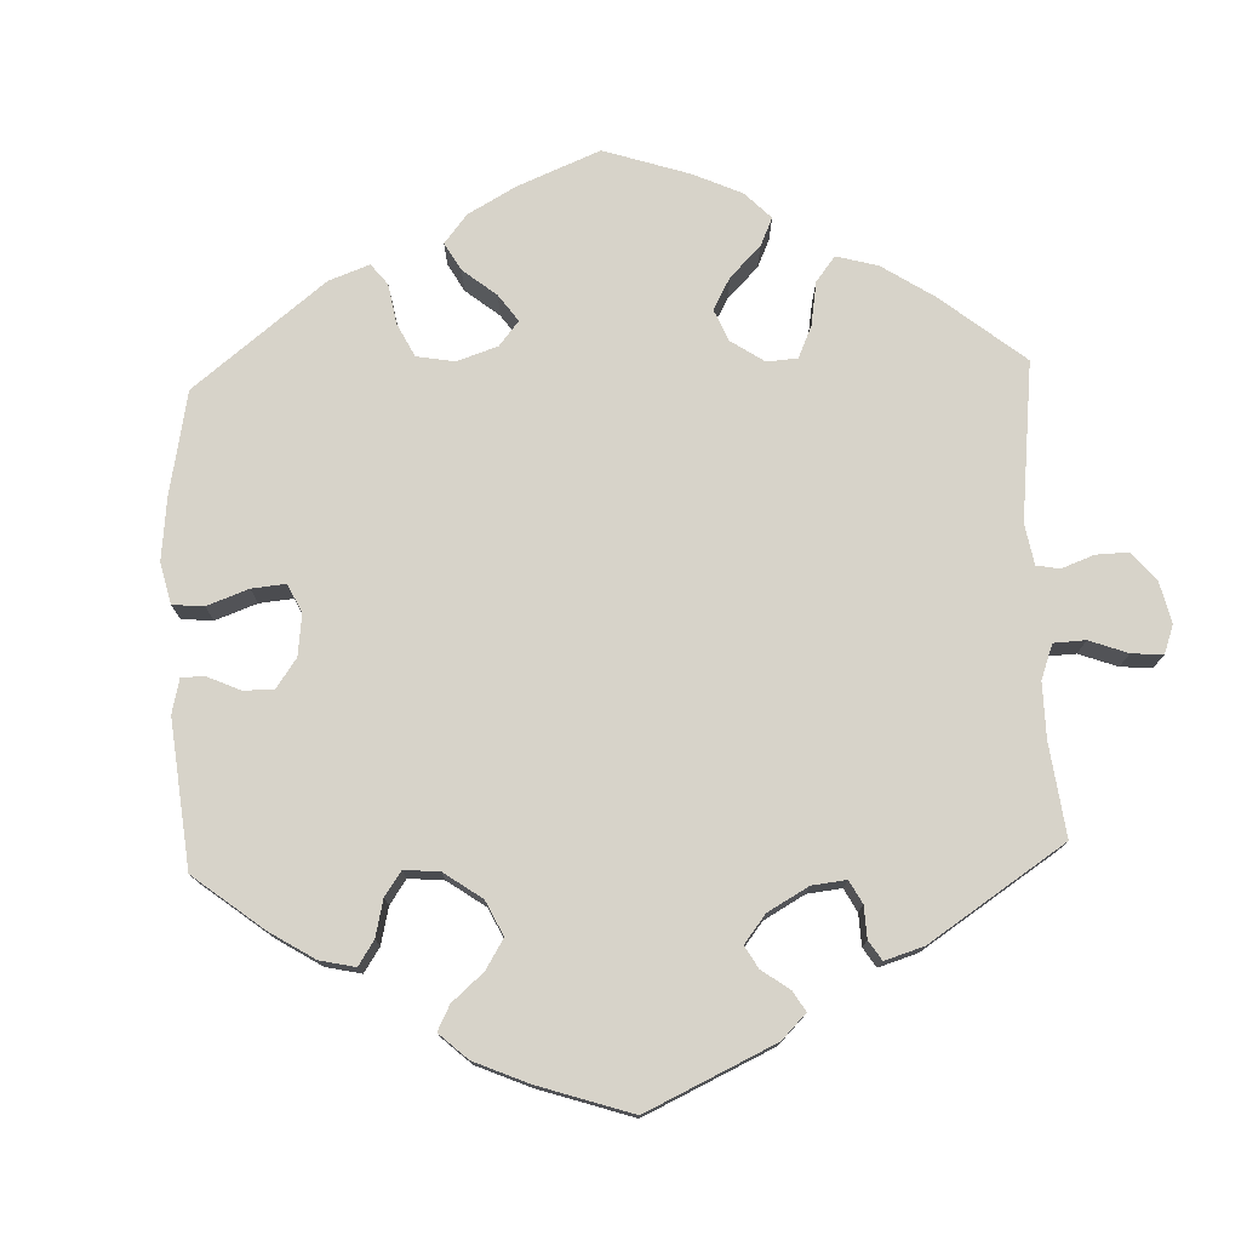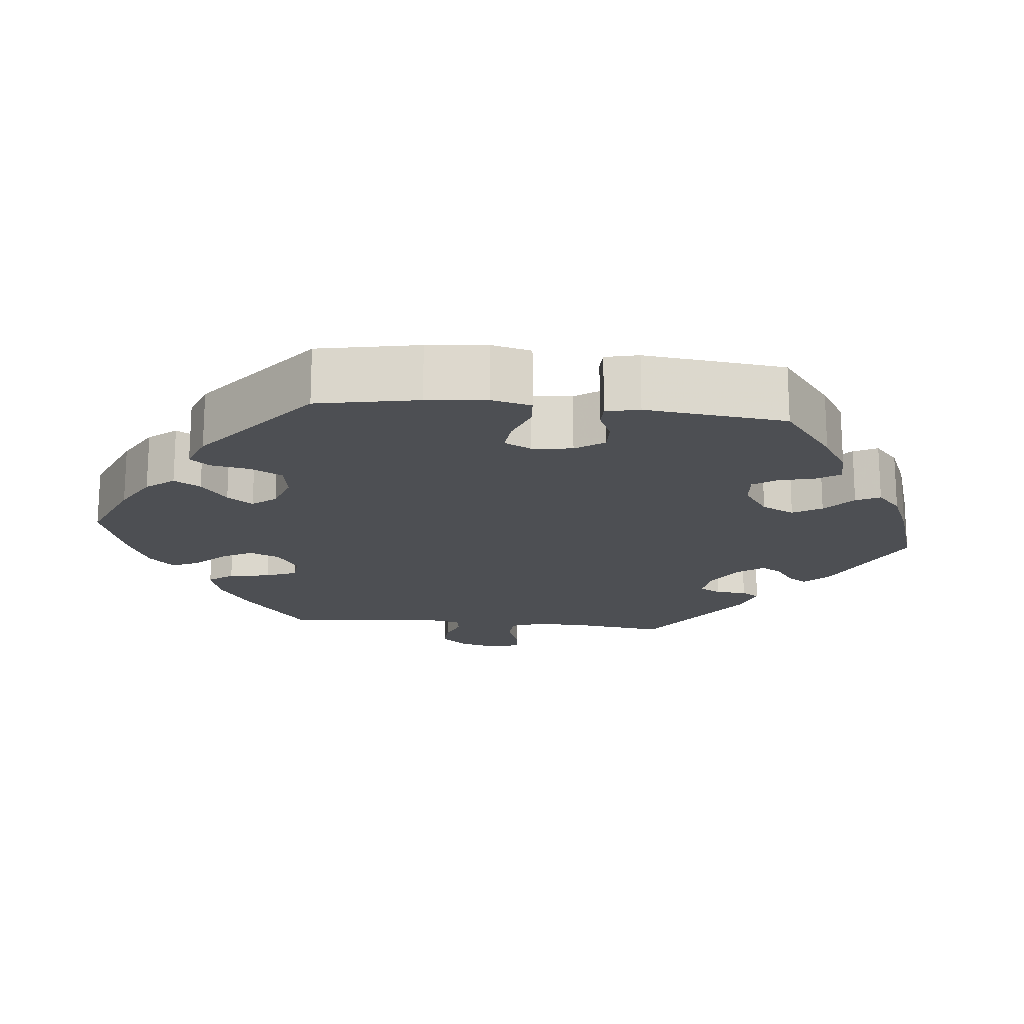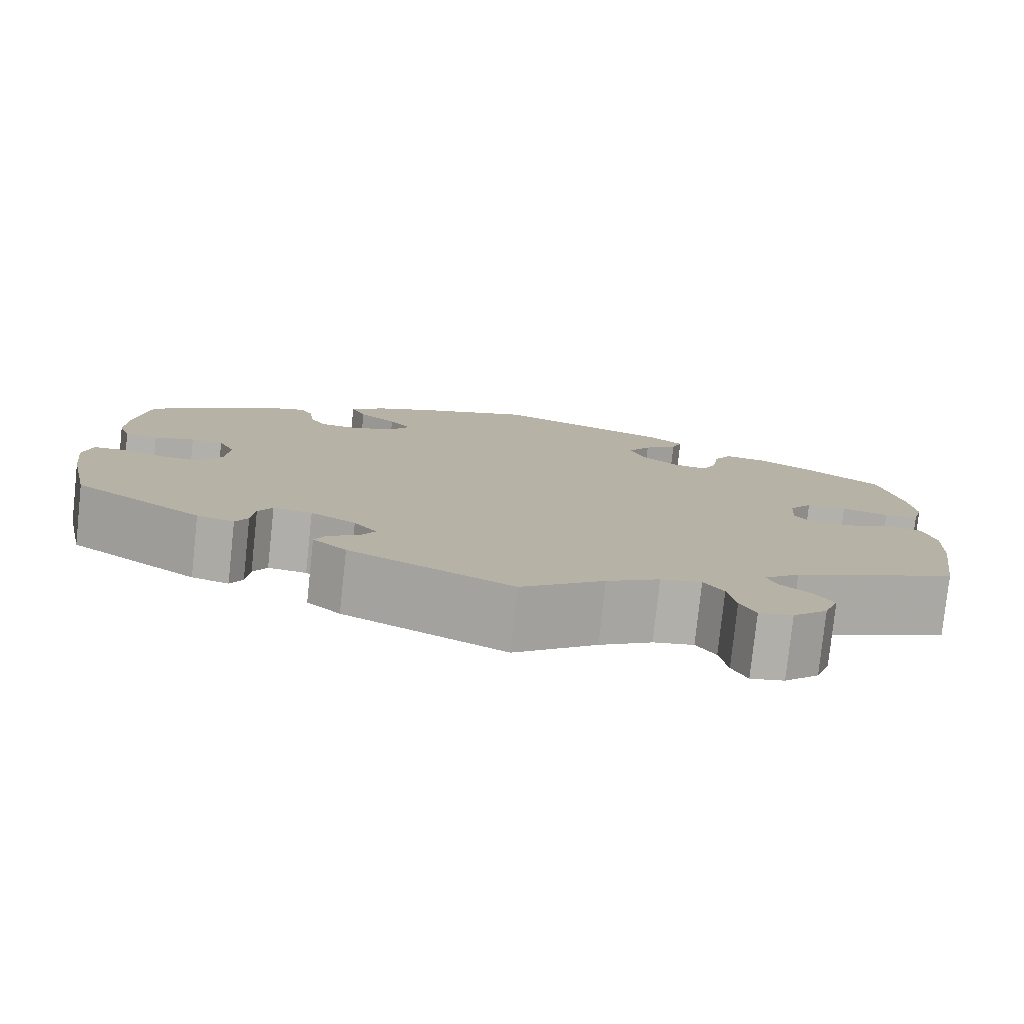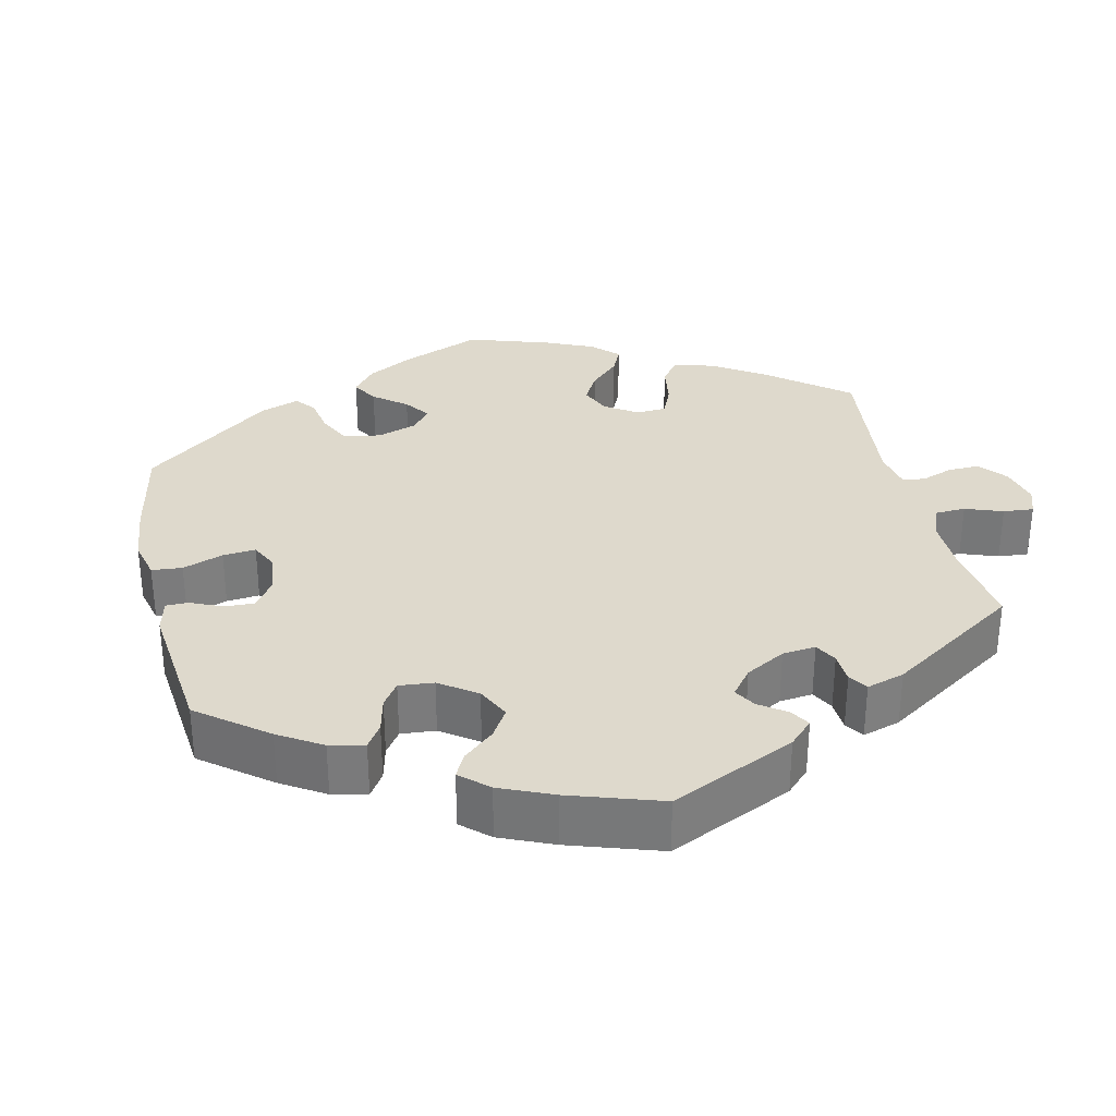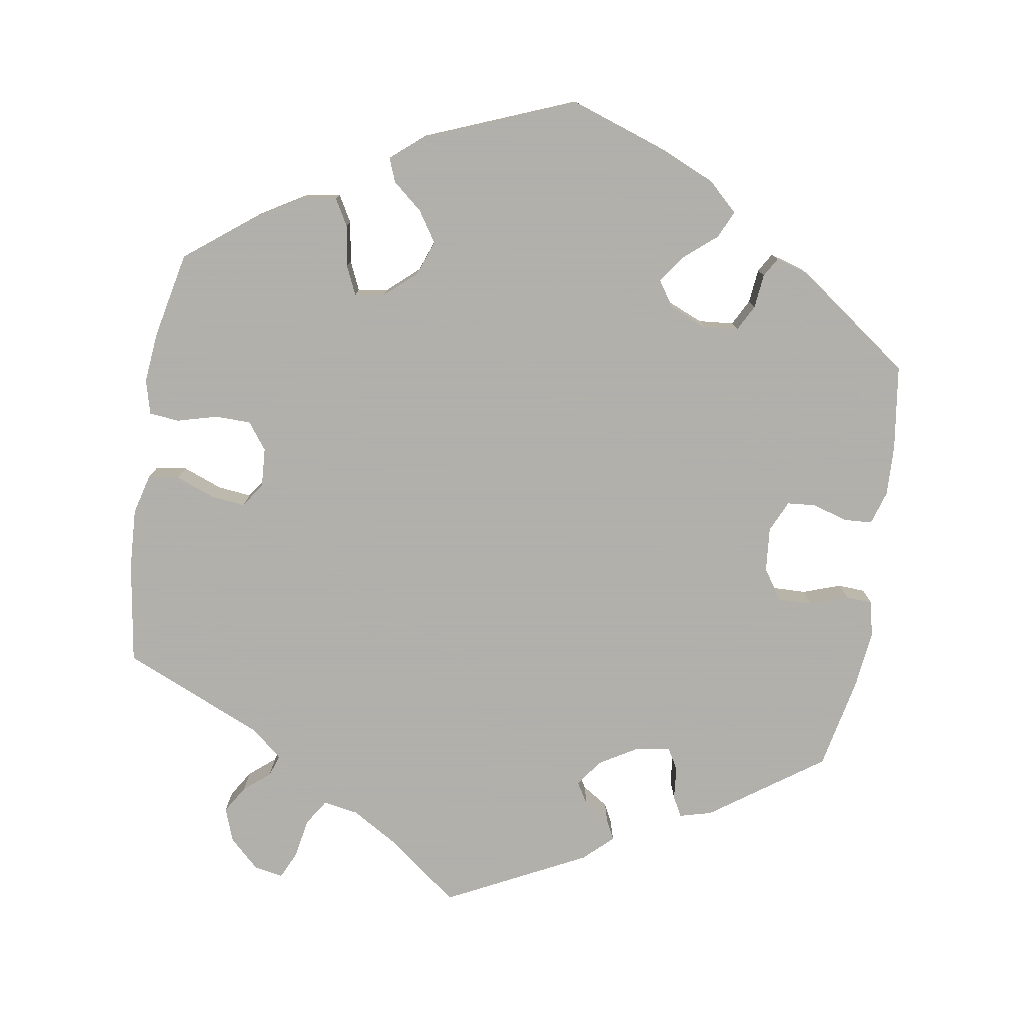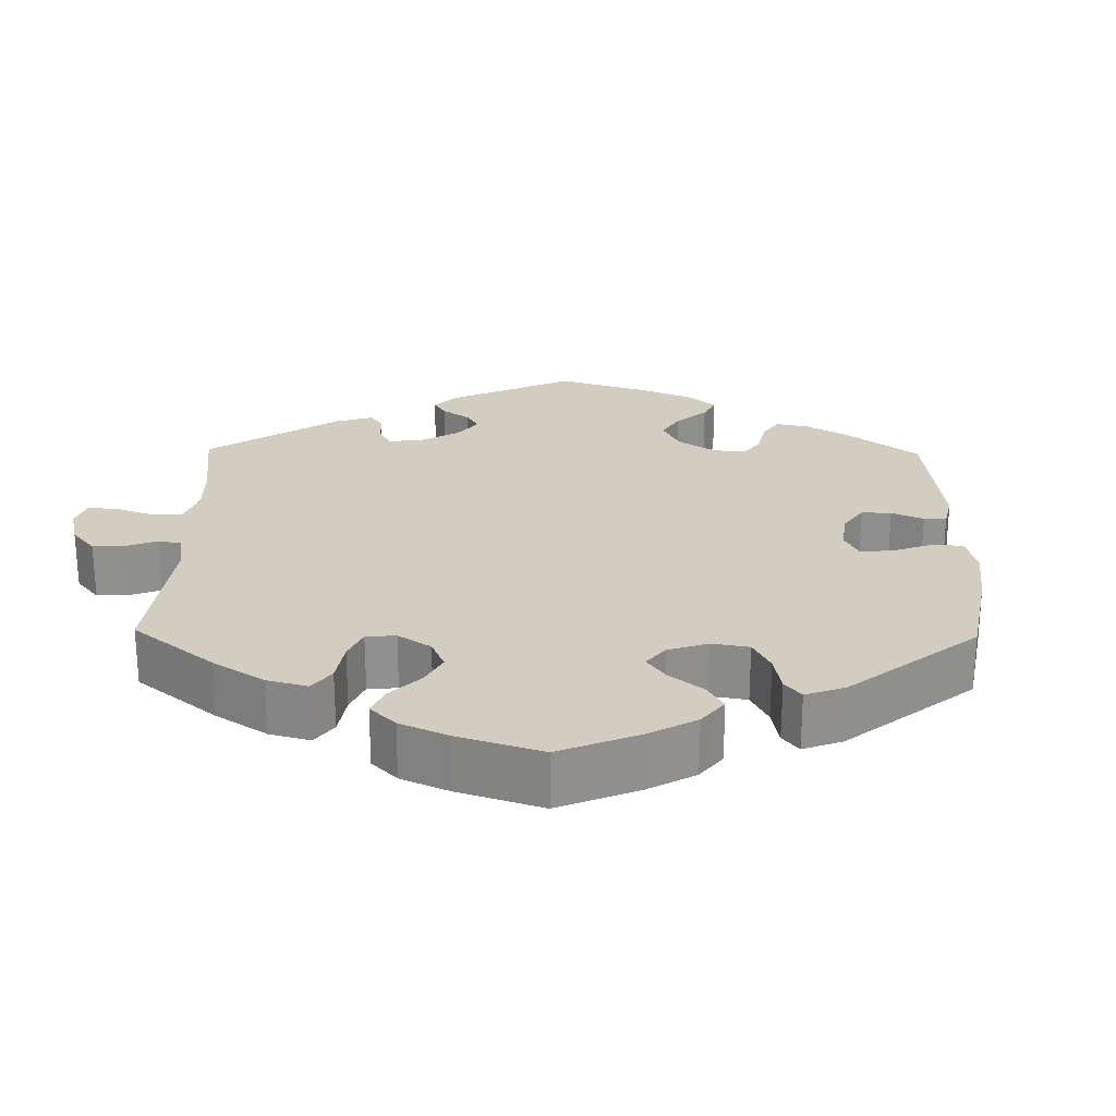
<metadata>
{"format":"obj","ext":"obj","renderer":"f3d","projection":"perspective","resolution":1024,"background":"white","views":[{"elev":76.2,"azim":117.8,"up":"+Y"},{"elev":-17.8,"azim":24.0,"up":"+Y"},{"elev":-78.9,"azim":173.9,"up":"+Z"},{"elev":31.9,"azim":107.3,"up":"+Y"},{"elev":-78.4,"azim":-8.9,"up":"+Y"},{"elev":24.5,"azim":-59.0,"up":"+Y"}]}
</metadata>
<code>
v -0.52 0.07 -0.156
v -0.524 0.07 -0.077
v -0.51 0.07 -0.024
v -0.47 0.07 -0.019
v -0.418 0.07 -0.039
v -0.374 0.07 -0.044
v -0.352 0.07 -0.012
v -0.355 0.07 0.039
v -0.381 0.07 0.074
v -0.427 0.07 0.075
v -0.48 0.07 0.061
v -0.519 0.07 0.065
v -0.531 0.07 0.11
v -0.524 0.07 0.177
v -0.5 0.07 0.289
v -0.41 0.07 0.358
v -0.351 0.07 0.393
v -0.305 0.07 0.4
v -0.285 0.07 0.365
v -0.277 0.07 0.311
v -0.26 0.07 0.273
v -0.221 0.07 0.279
v -0.18 0.07 0.315
v -0.163 0.07 0.361
v -0.189 0.07 0.401
v -0.228 0.07 0.434
v -0.24 0.07 0.465
v -0.198 0.07 0.5
v -0.001 0.07 0.578
v 0.126 0.07 0.534
v 0.198 0.07 0.502
v 0.237 0.07 0.465
v 0.22 0.07 0.429
v 0.177 0.07 0.393
v 0.152 0.07 0.358
v 0.174 0.07 0.325
v 0.223 0.07 0.304
v 0.269 0.07 0.308
v 0.287 0.07 0.342
v 0.292 0.07 0.387
v 0.307 0.07 0.412
v 0.35 0.07 0.399
v 0.5 0.07 0.289
v 0.515 0.07 0.178
v 0.517 0.07 0.112
v 0.503 0.07 0.068
v 0.466 0.07 0.066
v 0.42 0.07 0.08
v 0.383 0.07 0.077
v 0.364 0.07 0.036
v 0.369 0.07 -0.022
v 0.396 0.07 -0.062
v 0.44 0.07 -0.061
v 0.49 0.07 -0.044
v 0.525 0.07 -0.046
v 0.535 0.07 -0.093
v 0.526 0.07 -0.167
v 0.5 0.07 -0.289
v 0.354 0.07 -0.391
v 0.312 0.07 -0.402
v 0.298 0.07 -0.376
v 0.294 0.07 -0.333
v 0.278 0.07 -0.305
v 0.234 0.07 -0.311
v 0.183 0.07 -0.341
v 0.157 0.07 -0.376
v 0.174 0.07 -0.404
v 0.208 0.07 -0.426
v 0.221 0.07 -0.452
v 0.183 0.07 -0.487
v 0 0.07 -0.578
v -0.094 0.07 -0.506
v -0.154 0.07 -0.47
v -0.2 0.07 -0.462
v -0.222 0.07 -0.496
v -0.231 0.07 -0.547
v -0.248 0.07 -0.583
v -0.286 0.07 -0.576
v -0.325 0.07 -0.539
v -0.341 0.07 -0.495
v -0.319 0.07 -0.46
v -0.285 0.07 -0.432
v -0.275 0.07 -0.404
v -0.315 0.07 -0.37
v -0.5 0.07 -0.289
v -0.52 0 -0.156
v -0.524 0 -0.077
v -0.51 0 -0.024
v -0.47 0 -0.019
v -0.418 0 -0.039
v -0.374 0 -0.044
v -0.352 0 -0.012
v -0.355 0 0.039
v -0.381 0 0.074
v -0.427 0 0.075
v -0.48 0 0.061
v -0.519 0 0.065
v -0.531 0 0.11
v -0.524 0 0.177
v -0.5 0 0.289
v -0.41 0 0.358
v -0.351 0 0.393
v -0.305 0 0.4
v -0.285 0 0.365
v -0.277 0 0.311
v -0.26 0 0.273
v -0.221 0 0.279
v -0.18 0 0.315
v -0.163 0 0.361
v -0.189 0 0.401
v -0.228 0 0.434
v -0.24 0 0.465
v -0.198 0 0.5
v -0.001 0 0.578
v 0.126 0 0.534
v 0.198 0 0.502
v 0.237 0 0.465
v 0.22 0 0.429
v 0.177 0 0.393
v 0.152 0 0.358
v 0.174 0 0.325
v 0.223 0 0.304
v 0.269 0 0.308
v 0.287 0 0.342
v 0.292 0 0.387
v 0.307 0 0.412
v 0.35 0 0.399
v 0.5 0 0.289
v 0.515 0 0.178
v 0.517 0 0.112
v 0.503 0 0.068
v 0.466 0 0.066
v 0.42 0 0.08
v 0.383 0 0.077
v 0.364 0 0.036
v 0.369 0 -0.022
v 0.396 0 -0.062
v 0.44 0 -0.061
v 0.49 0 -0.044
v 0.525 0 -0.046
v 0.535 0 -0.093
v 0.526 0 -0.167
v 0.5 0 -0.289
v 0.354 0 -0.391
v 0.312 0 -0.402
v 0.298 0 -0.376
v 0.294 0 -0.333
v 0.278 0 -0.305
v 0.234 0 -0.311
v 0.183 0 -0.341
v 0.157 0 -0.376
v 0.174 0 -0.404
v 0.208 0 -0.426
v 0.221 0 -0.452
v 0.183 0 -0.487
v 0 0 -0.578
v -0.094 0 -0.506
v -0.154 0 -0.47
v -0.2 0 -0.462
v -0.222 0 -0.496
v -0.231 0 -0.547
v -0.248 0 -0.583
v -0.286 0 -0.576
v -0.325 0 -0.539
v -0.341 0 -0.495
v -0.319 0 -0.46
v -0.285 0 -0.432
v -0.275 0 -0.404
v -0.315 0 -0.37
v -0.5 0 -0.289
f 84 85 1 2
f 83 84 2 3
f 79 80 81 82
f 77 78 79 82
f 75 76 77 82
f 74 75 82 83
f 73 74 83 3
f 69 70 71 72
f 67 68 69 72
f 66 67 72 73
f 65 66 73 3
f 59 60 61 62
f 59 62 63
f 58 59 63
f 57 58 63
f 56 57 63 64
f 53 54 55 56
f 52 53 56 64
f 45 46 47 48
f 45 48 49
f 44 45 49
f 43 44 49
f 42 43 49
f 39 40 41 42
f 38 39 42 49
f 37 38 49 50
f 31 32 33 34
f 31 34 35
f 30 31 35
f 29 30 35
f 28 29 35 36
f 25 26 27 28
f 24 25 28 36
f 17 18 19 20
f 17 20 21
f 16 17 21
f 15 16 21
f 14 15 21
f 13 14 21 22
f 10 11 12 13
f 9 10 13 22
f 65 3 4 5
f 65 5 6
f 51 52 64 65
f 51 65 6 7
f 50 51 7 8
f 23 24 36 37
f 22 23 37 50
f 8 9 22 50
f 87 86 170 169
f 88 87 169 168
f 167 166 165 164
f 167 164 163 162
f 167 162 161 160
f 168 167 160 159
f 88 168 159 158
f 157 156 155 154
f 157 154 153 152
f 158 157 152 151
f 88 158 151 150
f 147 146 145 144
f 148 147 144
f 148 144 143
f 148 143 142
f 149 148 142 141
f 141 140 139 138
f 149 141 138 137
f 133 132 131 130
f 134 133 130
f 134 130 129
f 134 129 128
f 134 128 127
f 127 126 125 124
f 134 127 124 123
f 135 134 123 122
f 119 118 117 116
f 120 119 116
f 120 116 115
f 120 115 114
f 121 120 114 113
f 113 112 111 110
f 121 113 110 109
f 105 104 103 102
f 106 105 102
f 106 102 101
f 106 101 100
f 106 100 99
f 107 106 99 98
f 98 97 96 95
f 107 98 95 94
f 90 89 88 150
f 91 90 150
f 150 149 137 136
f 92 91 150 136
f 93 92 136 135
f 122 121 109 108
f 135 122 108 107
f 135 107 94 93
f 1 86 87 2
f 2 87 88 3
f 3 88 89 4
f 4 89 90 5
f 5 90 91 6
f 6 91 92 7
f 7 92 93 8
f 8 93 94 9
f 9 94 95 10
f 10 95 96 11
f 11 96 97 12
f 12 97 98 13
f 13 98 99 14
f 14 99 100 15
f 15 100 101 16
f 16 101 102 17
f 17 102 103 18
f 18 103 104 19
f 19 104 105 20
f 20 105 106 21
f 21 106 107 22
f 22 107 108 23
f 23 108 109 24
f 24 109 110 25
f 25 110 111 26
f 26 111 112 27
f 27 112 113 28
f 28 113 114 29
f 29 114 115 30
f 30 115 116 31
f 31 116 117 32
f 32 117 118 33
f 33 118 119 34
f 34 119 120 35
f 35 120 121 36
f 36 121 122 37
f 37 122 123 38
f 38 123 124 39
f 39 124 125 40
f 40 125 126 41
f 41 126 127 42
f 42 127 128 43
f 43 128 129 44
f 44 129 130 45
f 45 130 131 46
f 46 131 132 47
f 47 132 133 48
f 48 133 134 49
f 49 134 135 50
f 50 135 136 51
f 51 136 137 52
f 52 137 138 53
f 53 138 139 54
f 54 139 140 55
f 55 140 141 56
f 56 141 142 57
f 57 142 143 58
f 58 143 144 59
f 59 144 145 60
f 60 145 146 61
f 61 146 147 62
f 62 147 148 63
f 63 148 149 64
f 64 149 150 65
f 65 150 151 66
f 66 151 152 67
f 67 152 153 68
f 68 153 154 69
f 69 154 155 70
f 70 155 156 71
f 71 156 157 72
f 72 157 158 73
f 73 158 159 74
f 74 159 160 75
f 75 160 161 76
f 76 161 162 77
f 77 162 163 78
f 78 163 164 79
f 79 164 165 80
f 80 165 166 81
f 81 166 167 82
f 82 167 168 83
f 83 168 169 84
f 84 169 170 85
f 85 170 86 1

</code>
